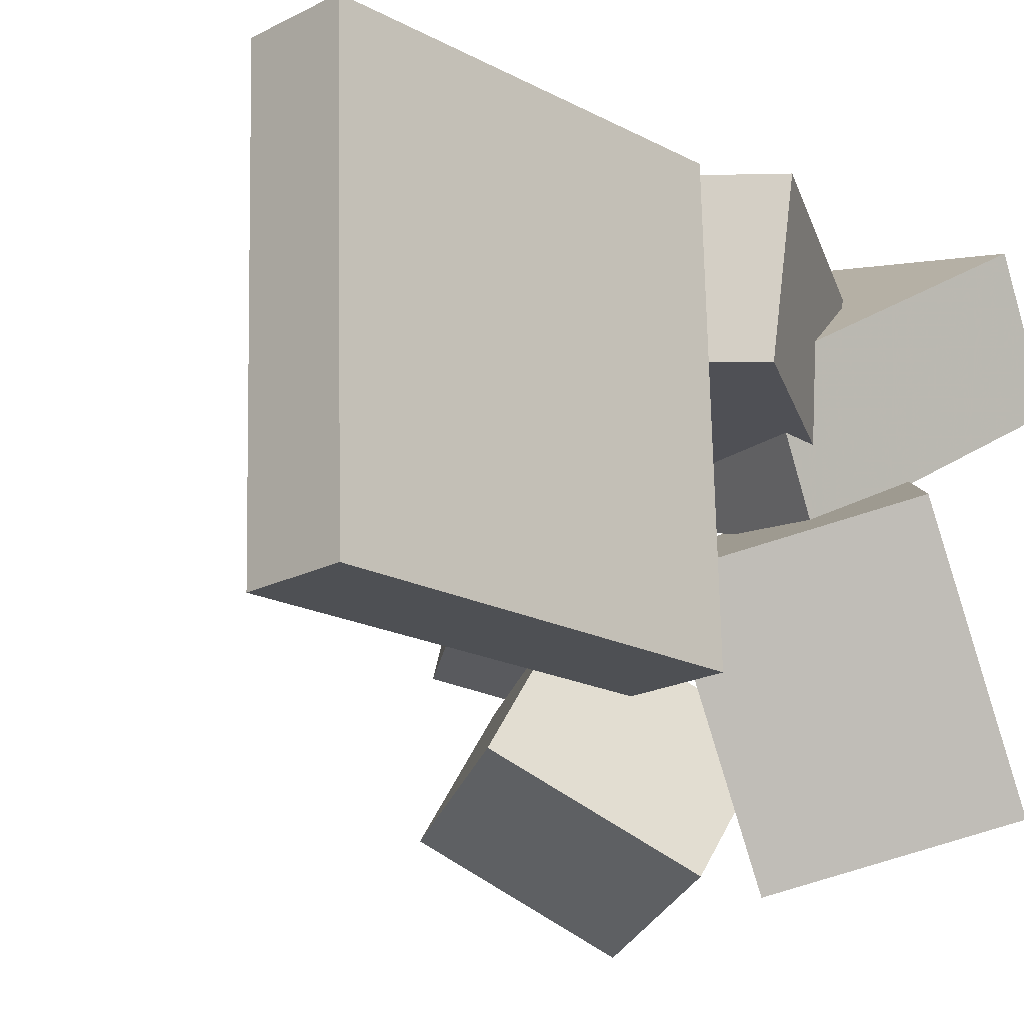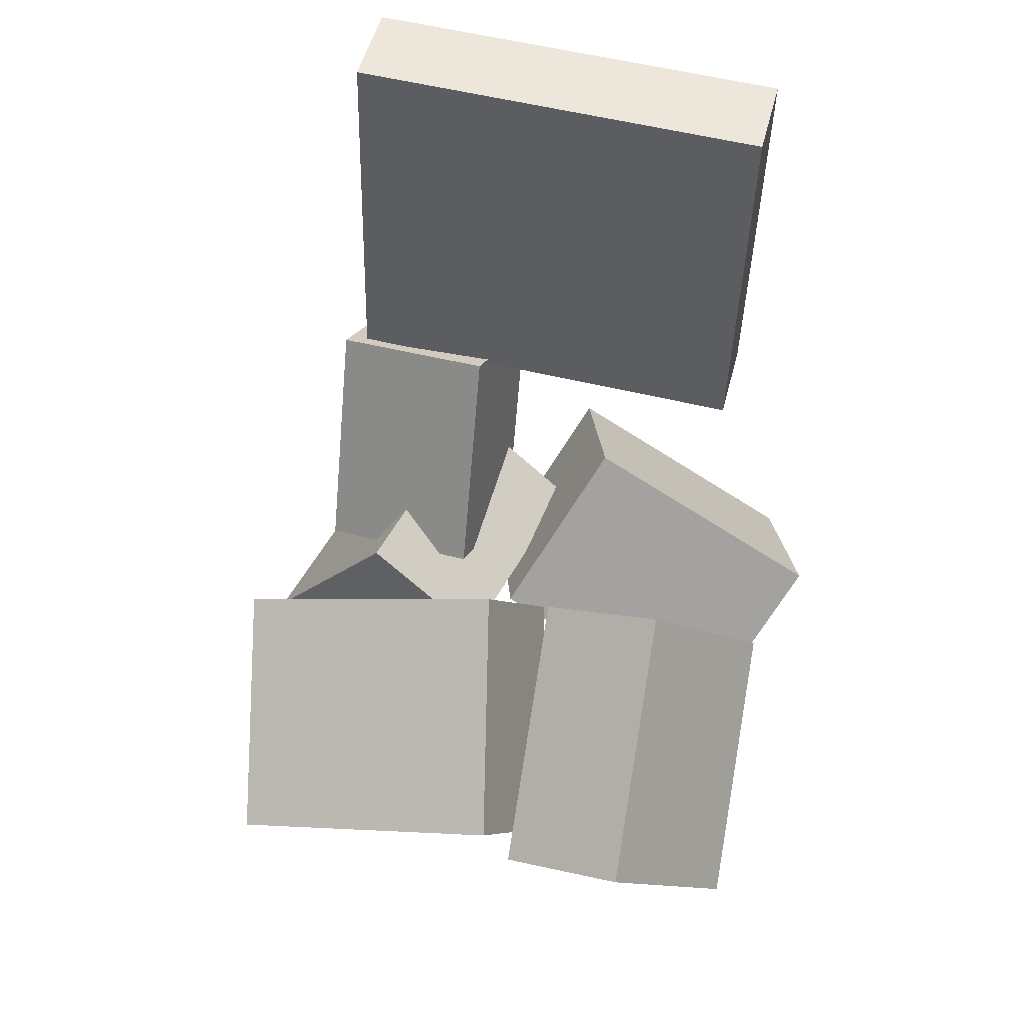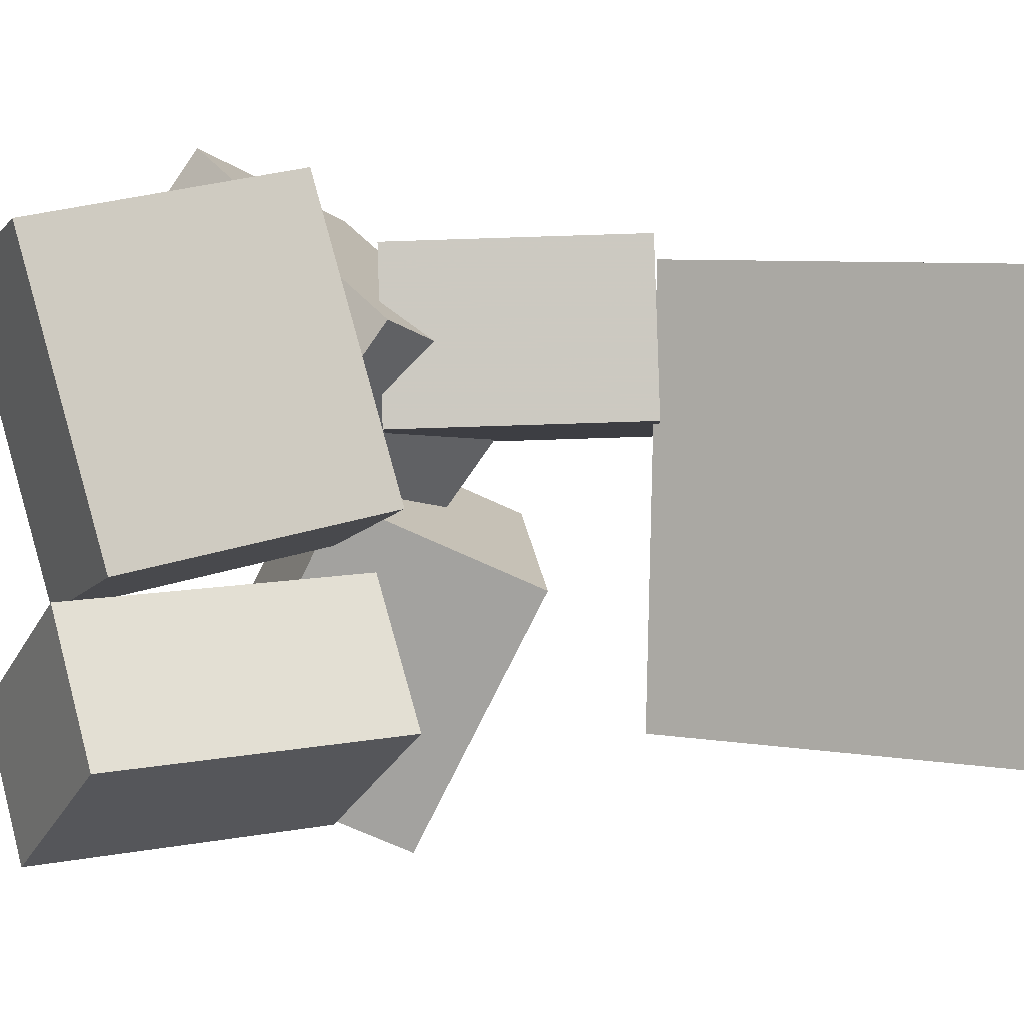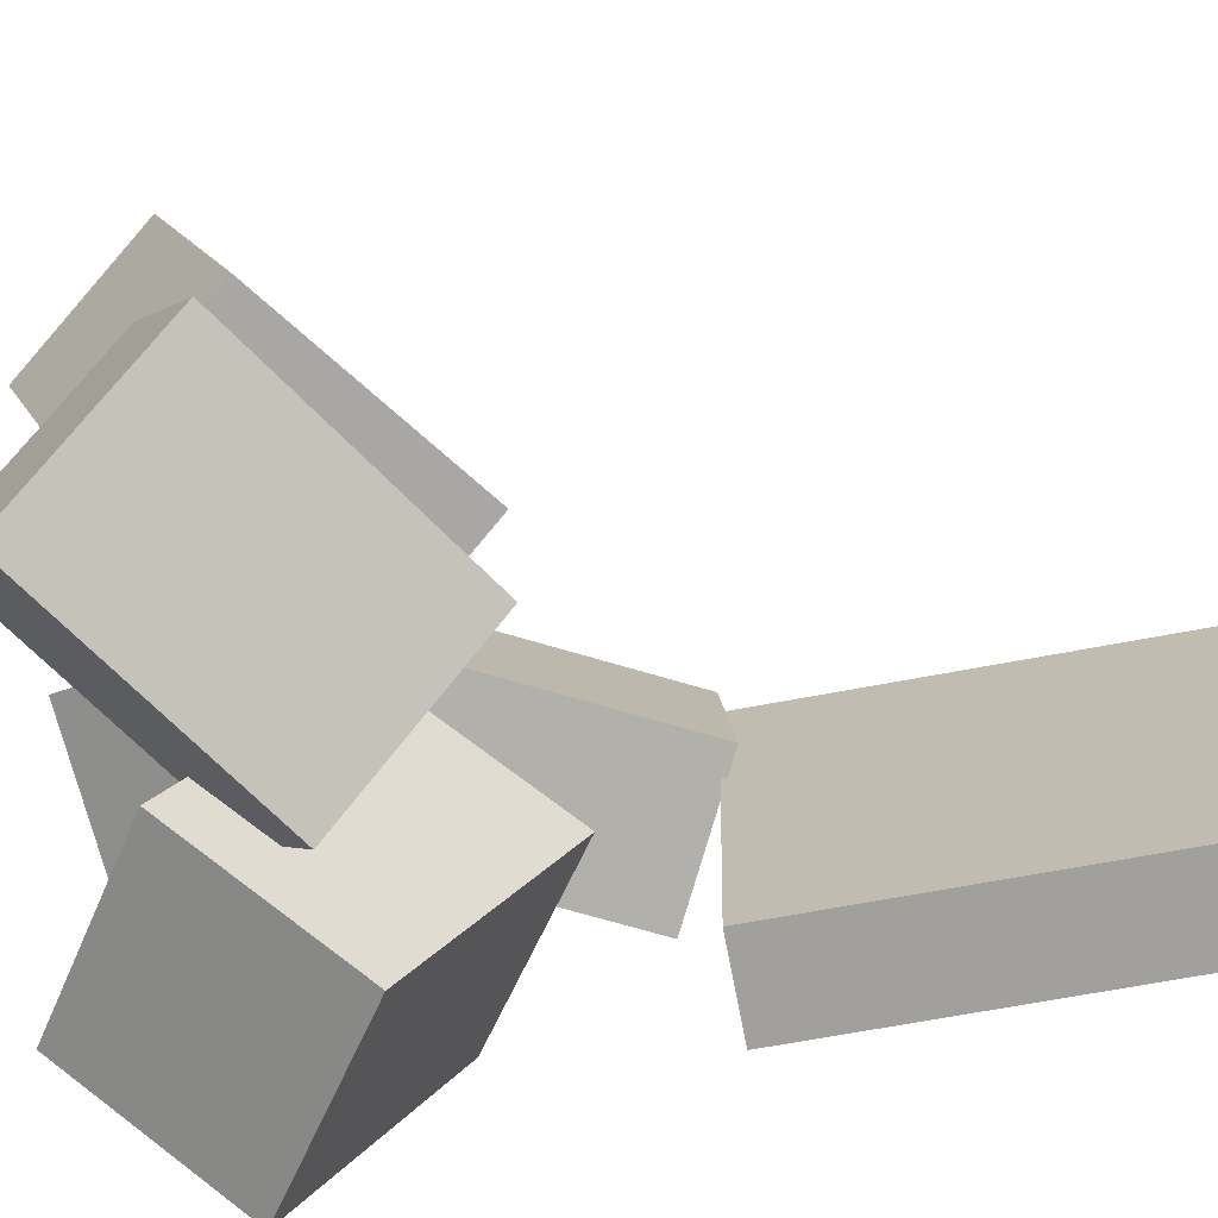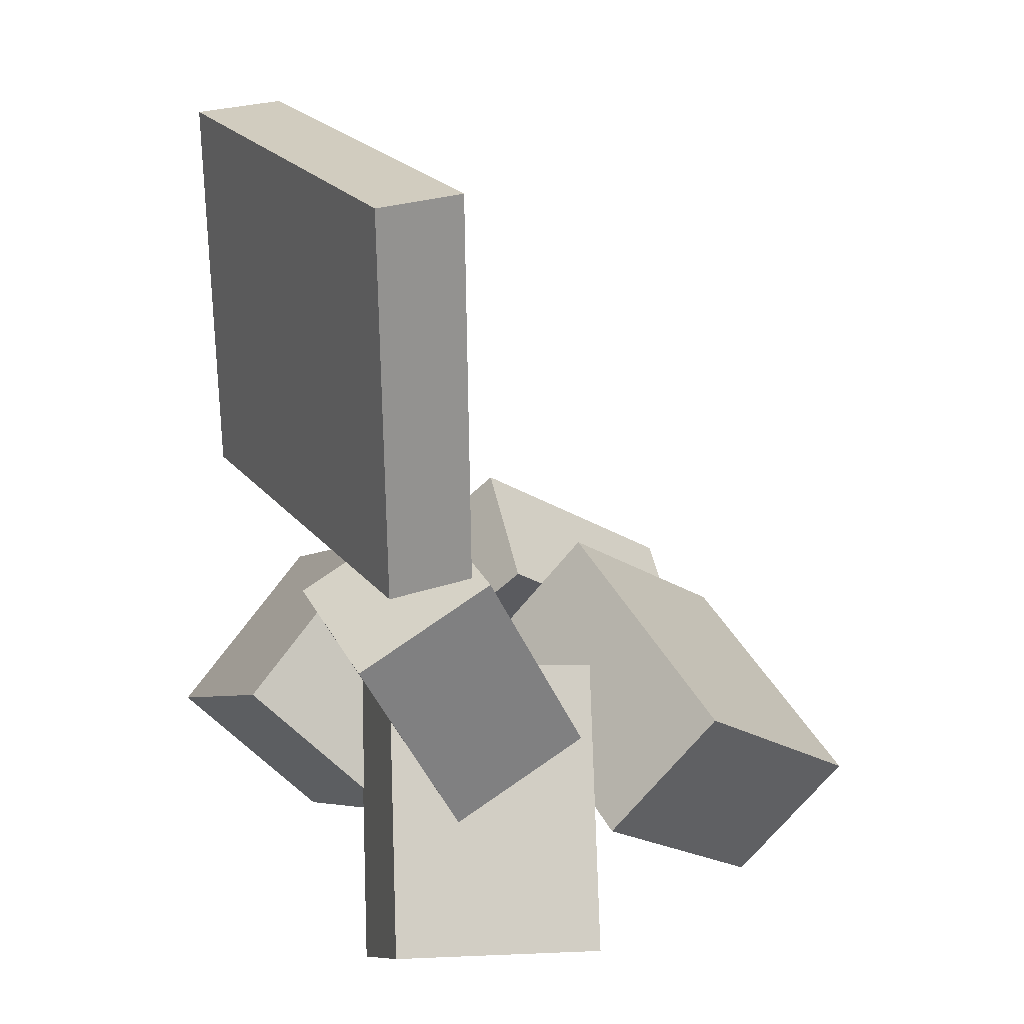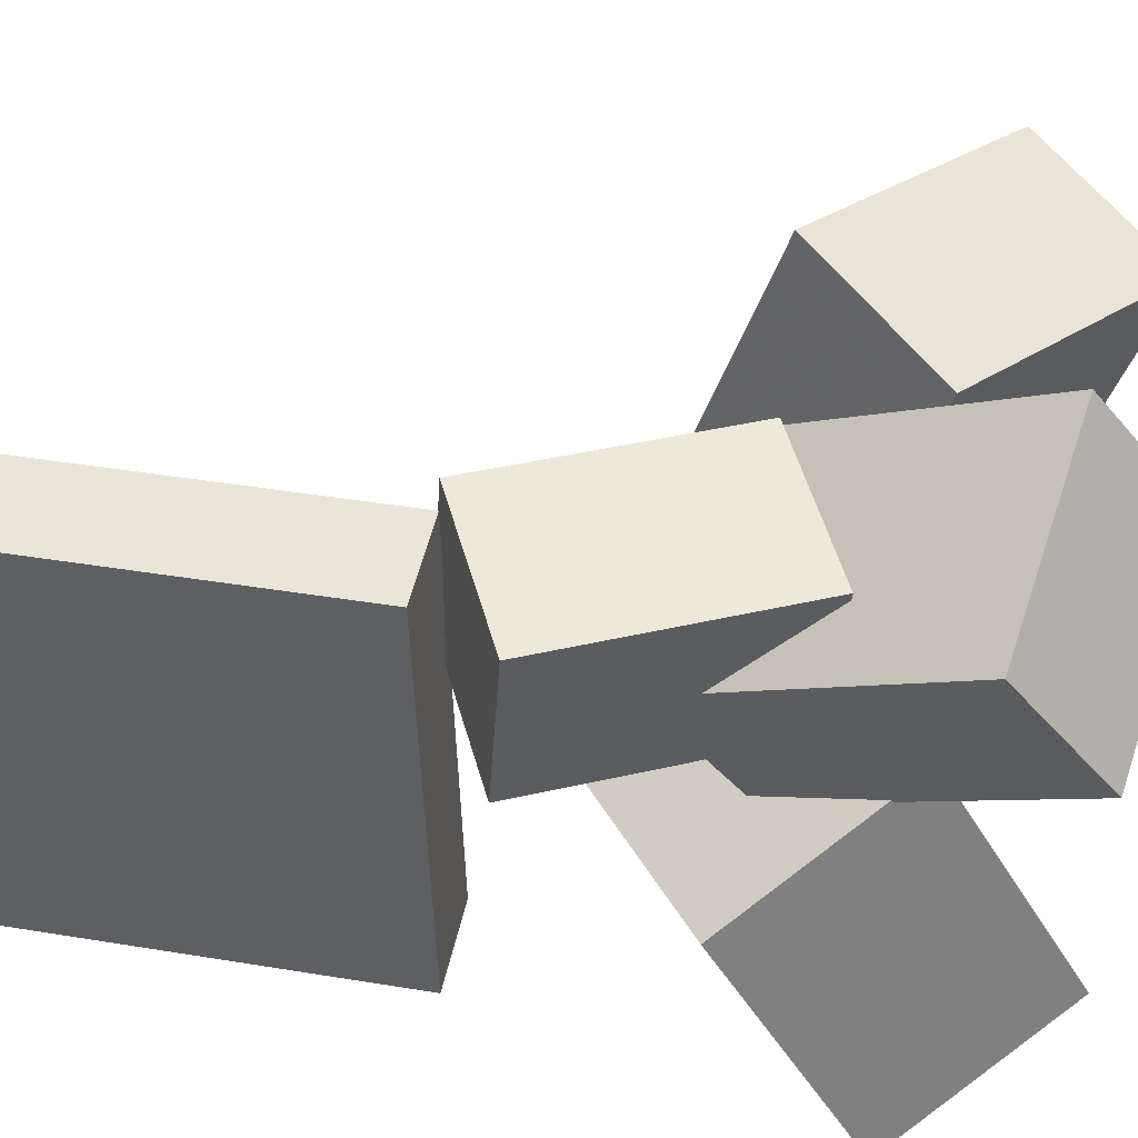
<metadata>
{"format":"obj","ext":"obj","renderer":"f3d","projection":"perspective","resolution":1024,"background":"white","views":[{"elev":-19.8,"azim":-136.7,"up":"+Z"},{"elev":50.6,"azim":104.3,"up":"+Y"},{"elev":3.1,"azim":118.1,"up":"+Z"},{"elev":-72.4,"azim":100.8,"up":"+Z"},{"elev":25.6,"azim":-29.2,"up":"+Y"},{"elev":46.3,"azim":-78.4,"up":"+Z"}]}
</metadata>
<code>
v -0.2054 0.06751 -0.1567
v -0.2039 0.07591 0.1666
v -0.2047 0.3713 -0.1646
v -0.2033 0.3797 0.1587
v -0.1347 0.06734 -0.157
v -0.1333 0.07575 0.1663
v -0.1341 0.3711 -0.1649
v -0.1327 0.3795 0.1584
f 1.0 7.0 5.0
f 1.0 3.0 7.0
f 1.0 4.0 3.0
f 1.0 2.0 4.0
f 3.0 8.0 7.0
f 3.0 4.0 8.0
f 5.0 7.0 8.0
f 5.0 8.0 6.0
f 1.0 5.0 6.0
f 1.0 6.0 2.0
f 2.0 6.0 8.0
f 2.0 8.0 4.0
v -0.2218 0.03148 0.04368
v -0.1353 -0.1336 0.03781
v -0.2329 0.02117 0.17
v -0.1464 -0.1439 0.1641
v -0.1156 0.08668 0.05751
v -0.02904 -0.0784 0.05165
v -0.1267 0.07637 0.1838
v -0.04013 -0.0887 0.1779
f 9.0 15.0 13.0
f 9.0 11.0 15.0
f 9.0 12.0 11.0
f 9.0 10.0 12.0
f 11.0 16.0 15.0
f 11.0 12.0 16.0
f 13.0 15.0 16.0
f 13.0 16.0 14.0
f 9.0 13.0 14.0
f 9.0 14.0 10.0
f 10.0 14.0 16.0
f 10.0 16.0 12.0
v -0.1431 -0.2986 -0.1396
v -0.1522 -0.1972 0.04783
v -0.2373 -0.1895 -0.2031
v -0.2464 -0.08819 -0.0157
v -0.005174 -0.2049 -0.1835
v -0.01429 -0.1036 0.003925
v -0.09942 -0.09591 -0.247
v -0.1085 0.005423 -0.0596
f 17.0 23.0 21.0
f 17.0 19.0 23.0
f 17.0 20.0 19.0
f 17.0 18.0 20.0
f 19.0 24.0 23.0
f 19.0 20.0 24.0
f 21.0 23.0 24.0
f 21.0 24.0 22.0
f 17.0 21.0 22.0
f 17.0 22.0 18.0
f 18.0 22.0 24.0
f 18.0 24.0 20.0
v -0.01799 -0.1106 -0.02698
v -0.01659 -0.1792 0.191
v 0.05939 -0.01013 0.004145
v 0.06079 -0.07874 0.2221
v 0.1438 -0.2239 -0.06368
v 0.1452 -0.2925 0.1543
v 0.2212 -0.1234 -0.03255
v 0.2226 -0.192 0.1854
f 25.0 31.0 29.0
f 25.0 27.0 31.0
f 25.0 28.0 27.0
f 25.0 26.0 28.0
f 27.0 32.0 31.0
f 27.0 28.0 32.0
f 29.0 31.0 32.0
f 29.0 32.0 30.0
f 25.0 29.0 30.0
f 25.0 30.0 26.0
f 26.0 30.0 32.0
f 26.0 32.0 28.0
v 0.1543 -0.2425 -0.2299
v -0.03123 -0.1192 -0.2191
v 0.236 -0.1265 -0.1508
v 0.05046 -0.003199 -0.1401
v 0.1274 -0.2916 -0.1299
v -0.05811 -0.1683 -0.1192
v 0.2091 -0.1757 -0.05091
v 0.02358 -0.05236 -0.04014
f 33.0 39.0 37.0
f 33.0 35.0 39.0
f 33.0 36.0 35.0
f 33.0 34.0 36.0
f 35.0 40.0 39.0
f 35.0 36.0 40.0
f 37.0 39.0 40.0
f 37.0 40.0 38.0
f 33.0 37.0 38.0
f 33.0 38.0 34.0
f 34.0 38.0 40.0
f 34.0 40.0 36.0
v -0.1466 -0.1017 -0.01457
v -0.2062 -0.2922 0.1077
v -0.164 -0.03583 0.07954
v -0.2237 -0.2264 0.2018
v 0.01653 -0.1236 0.03094
v -0.04314 -0.3141 0.1532
v -0.0009064 -0.0577 0.1251
v -0.06058 -0.2482 0.2474
f 41.0 47.0 45.0
f 41.0 43.0 47.0
f 41.0 44.0 43.0
f 41.0 42.0 44.0
f 43.0 48.0 47.0
f 43.0 44.0 48.0
f 45.0 47.0 48.0
f 45.0 48.0 46.0
f 41.0 45.0 46.0
f 41.0 46.0 42.0
f 42.0 46.0 48.0
f 42.0 48.0 44.0

</code>
